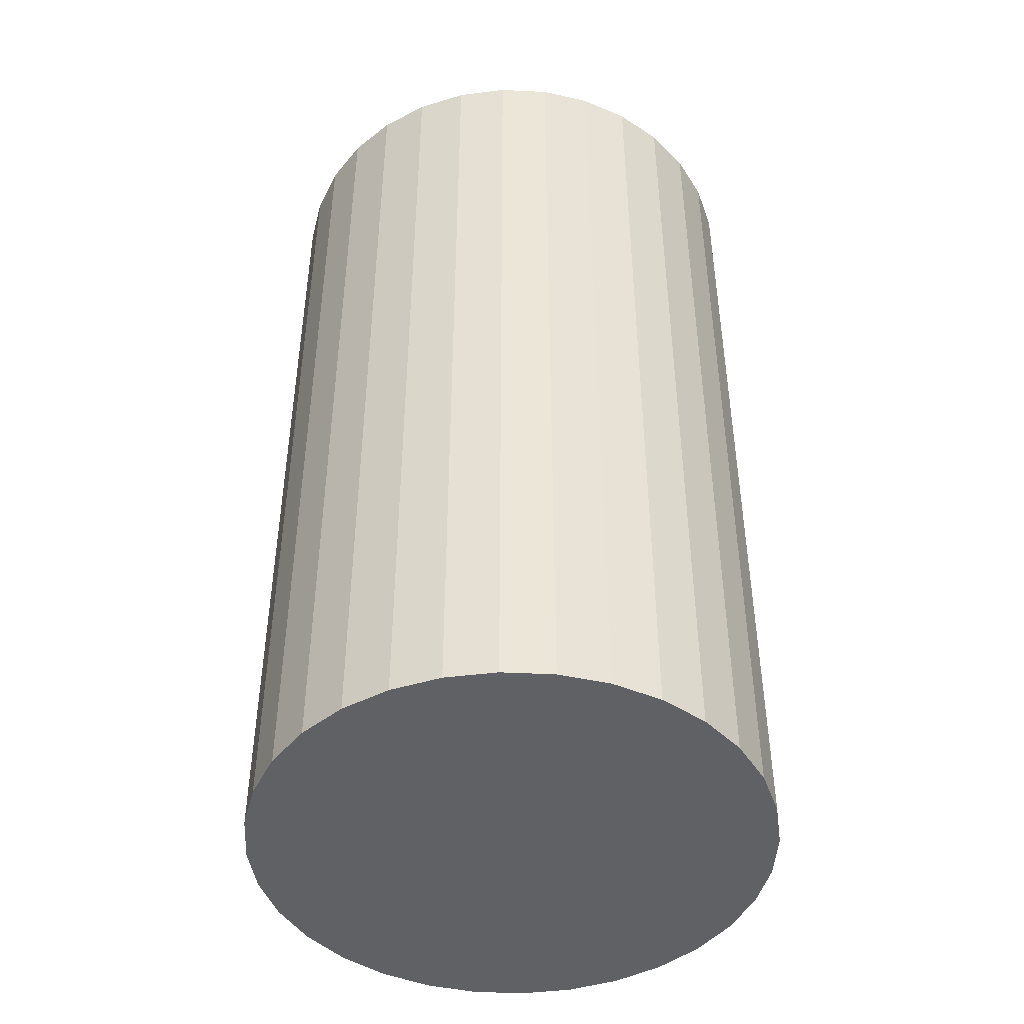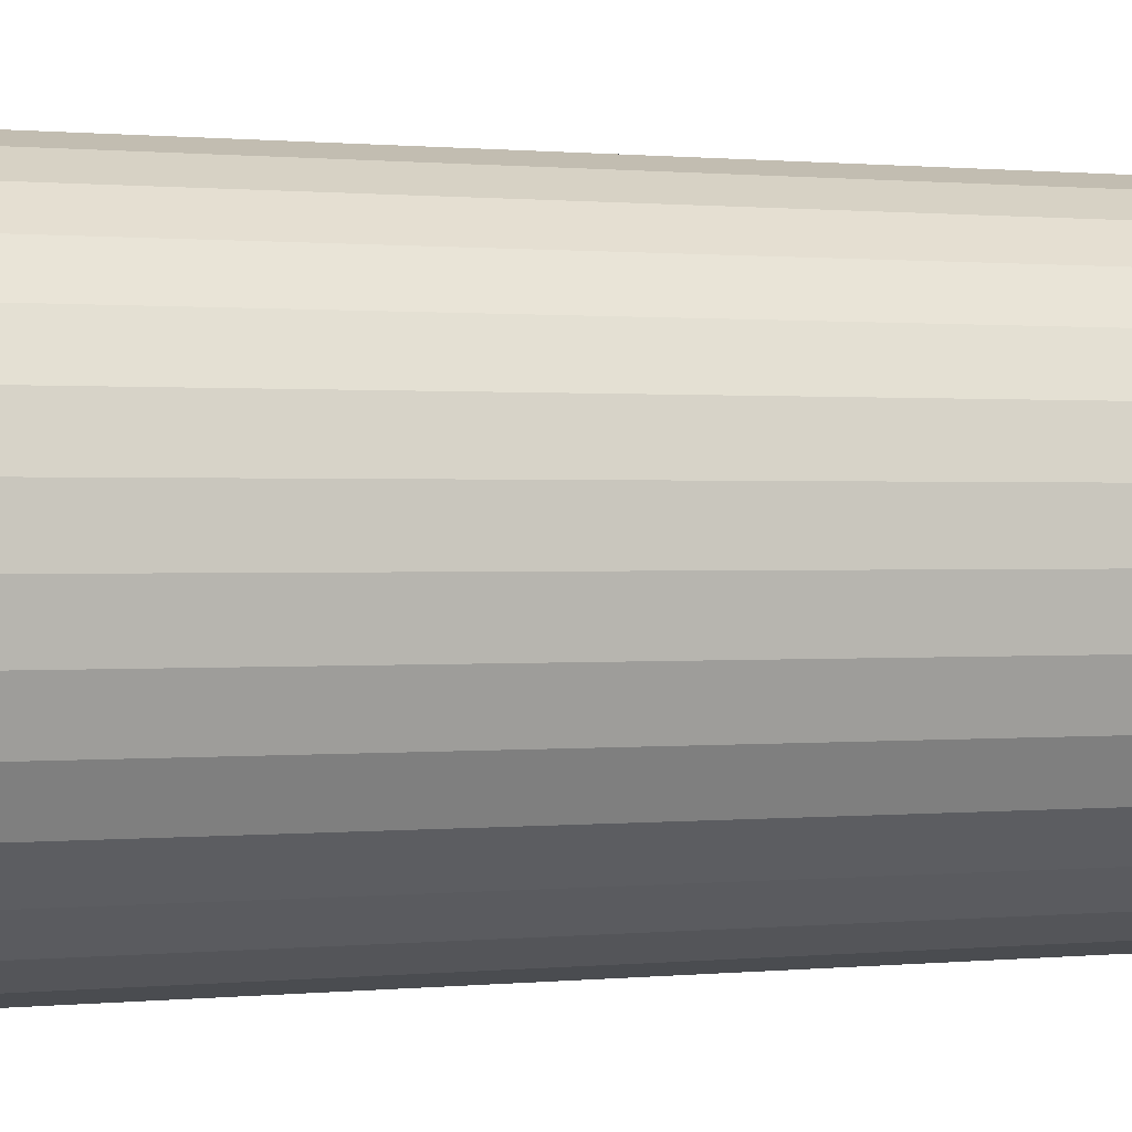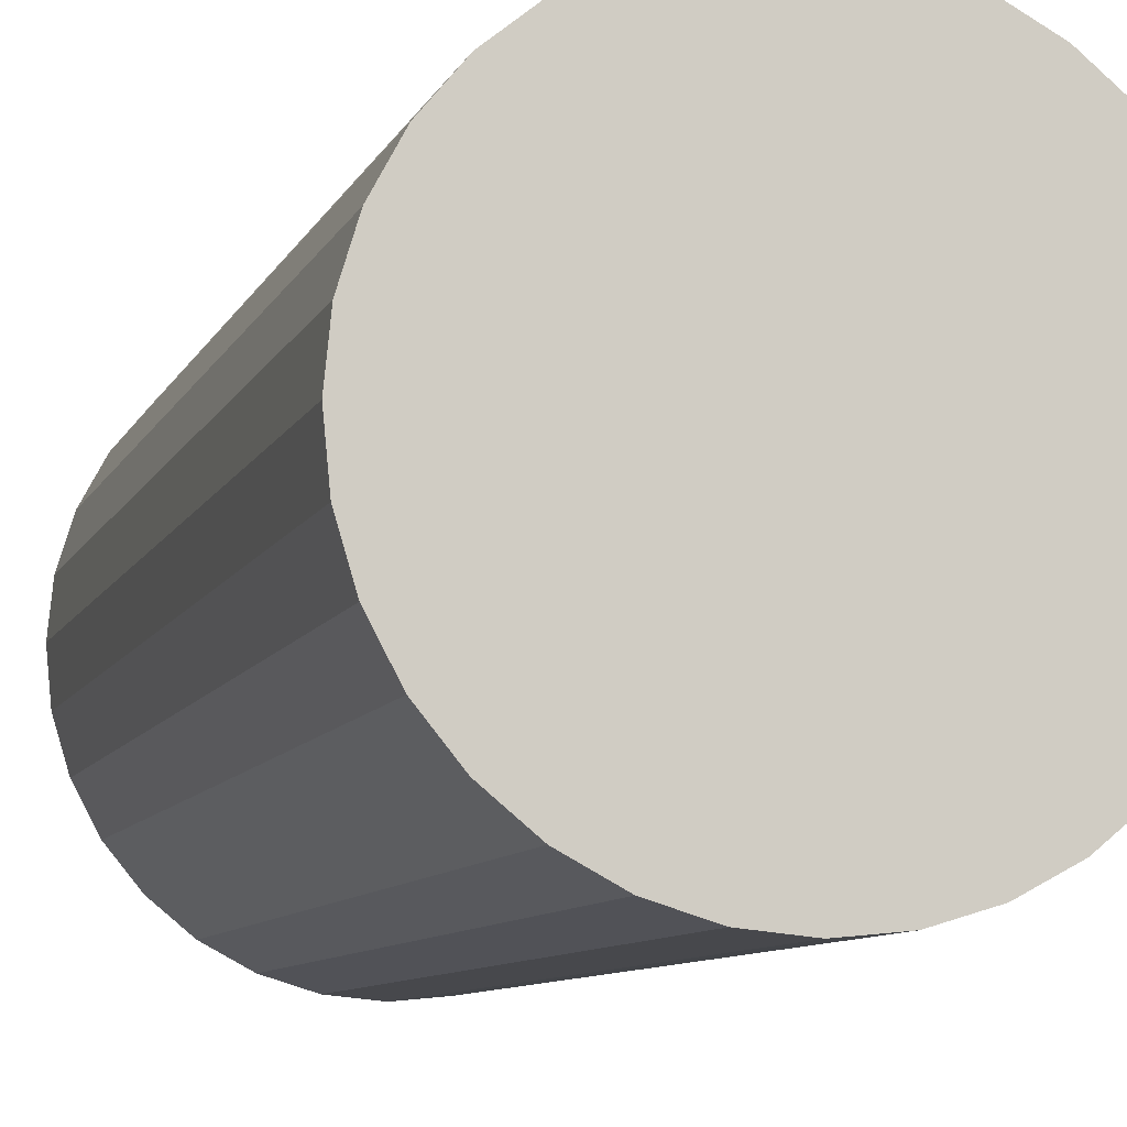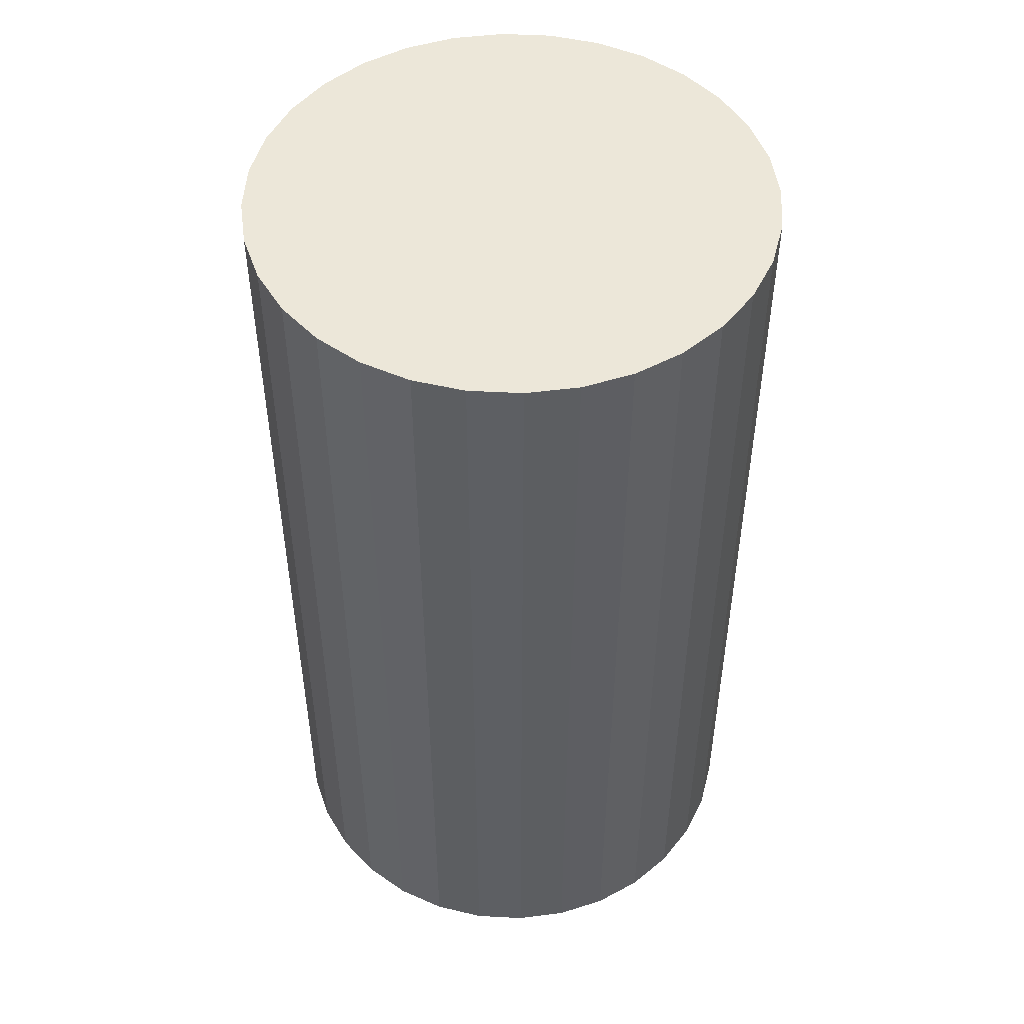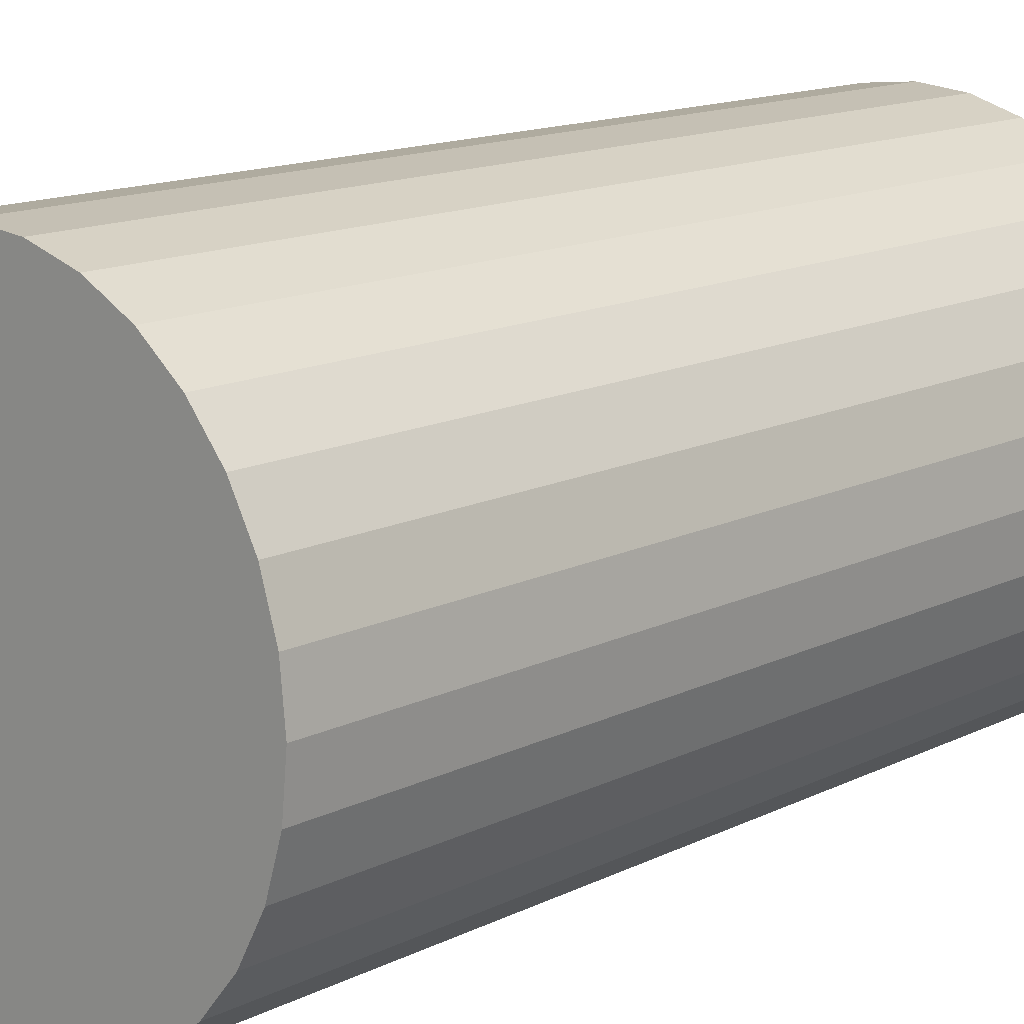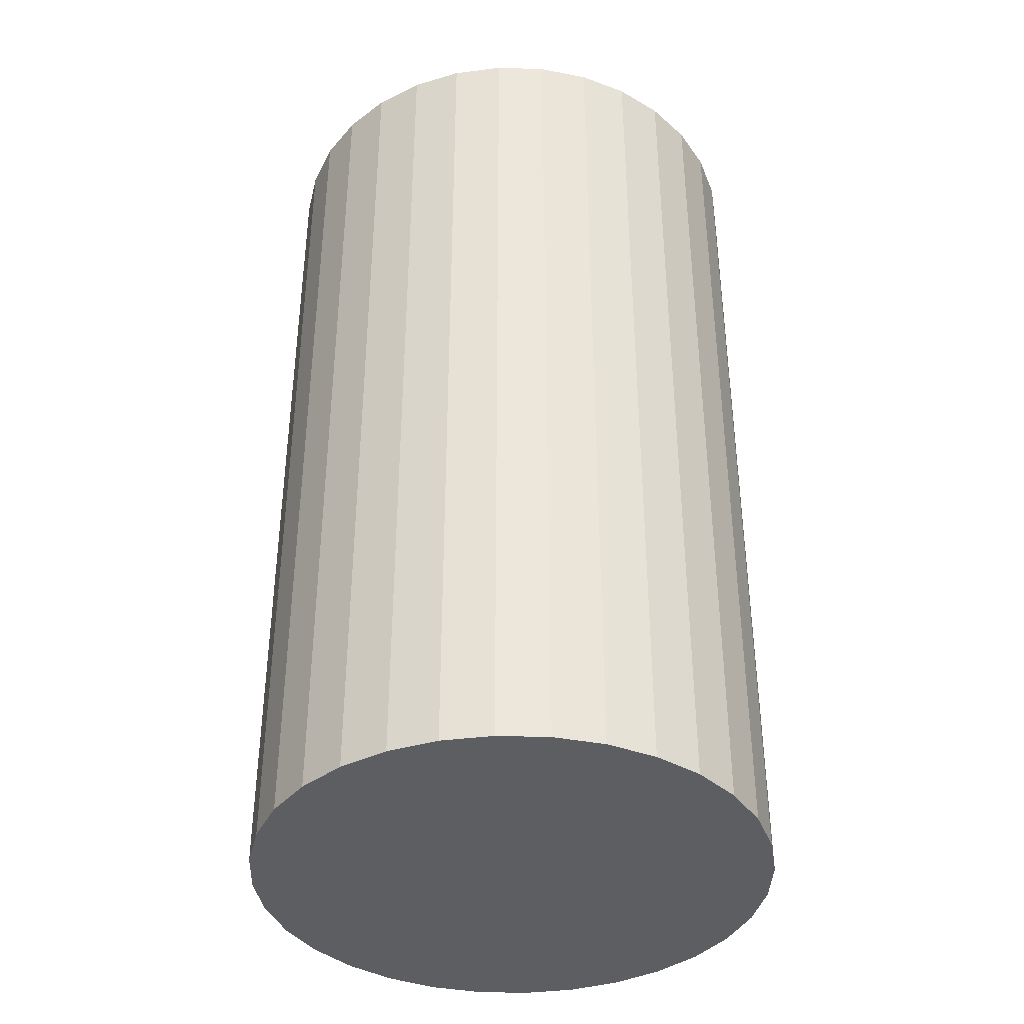
<metadata>
{"format":"obj","ext":"obj","renderer":"f3d","projection":"perspective","resolution":1024,"background":"white","views":[{"elev":-45.5,"azim":-177.5,"up":"+Z"},{"elev":0.6,"azim":68.8,"up":"+Y"},{"elev":-8.9,"azim":163.7,"up":"+Y"},{"elev":49.6,"azim":20.2,"up":"+Z"},{"elev":14.0,"azim":-137.6,"up":"+Y"},{"elev":-38.9,"azim":-19.1,"up":"+Z"}]}
</metadata>
<code>
o 円柱
v -0 -0.204 0.000901
v -0 -0.204 0.7329
v -0.0398 -0.2001 0.000901
v -0.0398 -0.2001 0.7329
v -0.07807 -0.1885 0.000901
v -0.07807 -0.1885 0.7329
v -0.1133 -0.1696 0.000901
v -0.1133 -0.1696 0.7329
v -0.1443 -0.1443 0.000901
v -0.1443 -0.1443 0.7329
v -0.1696 -0.1133 0.000901
v -0.1696 -0.1133 0.7329
v -0.1885 -0.07807 0.000901
v -0.1885 -0.07807 0.7329
v -0.2001 -0.0398 0.000901
v -0.2001 -0.0398 0.7329
v -0.204 0 0.000901
v -0.204 -0 0.7329
v -0.2001 0.0398 0.000901
v -0.2001 0.0398 0.7329
v -0.1885 0.07807 0.000901
v -0.1885 0.07807 0.7329
v -0.1696 0.1133 0.000901
v -0.1696 0.1133 0.7329
v -0.1443 0.1443 0.000901
v -0.1443 0.1443 0.7329
v -0.1133 0.1696 0.000901
v -0.1133 0.1696 0.7329
v -0.07807 0.1885 0.000901
v -0.07807 0.1885 0.7329
v -0.0398 0.2001 0.000901
v -0.0398 0.2001 0.7329
v 0 0.204 0.000901
v 0 0.204 0.7329
v 0.0398 0.2001 0.000901
v 0.0398 0.2001 0.7329
v 0.07807 0.1885 0.000901
v 0.07807 0.1885 0.7329
v 0.1133 0.1696 0.000901
v 0.1133 0.1696 0.7329
v 0.1443 0.1443 0.000901
v 0.1443 0.1443 0.7329
v 0.1696 0.1133 0.000901
v 0.1696 0.1133 0.7329
v 0.1885 0.07807 0.000901
v 0.1885 0.07807 0.7329
v 0.2001 0.0398 0.000901
v 0.2001 0.0398 0.7329
v 0.204 -0 0.000901
v 0.204 -0 0.7329
v 0.2001 -0.0398 0.000901
v 0.2001 -0.0398 0.7329
v 0.1885 -0.07807 0.000901
v 0.1885 -0.07807 0.7329
v 0.1696 -0.1133 0.000901
v 0.1696 -0.1133 0.7329
v 0.1443 -0.1443 0.000901
v 0.1443 -0.1443 0.7329
v 0.1133 -0.1696 0.000901
v 0.1133 -0.1696 0.7329
v 0.07807 -0.1885 0.000901
v 0.07807 -0.1885 0.7329
v 0.0398 -0.2001 0.000901
v 0.0398 -0.2001 0.7329
f 2 3 1
f 4 5 3
f 5 8 7
f 7 10 9
f 10 11 9
f 12 13 11
f 14 15 13
f 16 17 15
f 18 19 17
f 20 21 19
f 22 23 21
f 24 25 23
f 26 27 25
f 28 29 27
f 30 31 29
f 32 33 31
f 33 36 35
f 36 37 35
f 38 39 37
f 40 41 39
f 42 43 41
f 44 45 43
f 46 47 45
f 48 49 47
f 50 51 49
f 52 53 51
f 53 56 55
f 55 58 57
f 58 59 57
f 60 61 59
f 38 22 6
f 62 63 61
f 64 1 63
f 31 47 63
f 2 4 3
f 4 6 5
f 5 6 8
f 7 8 10
f 10 12 11
f 12 14 13
f 14 16 15
f 16 18 17
f 18 20 19
f 20 22 21
f 22 24 23
f 24 26 25
f 26 28 27
f 28 30 29
f 30 32 31
f 32 34 33
f 33 34 36
f 36 38 37
f 38 40 39
f 40 42 41
f 42 44 43
f 44 46 45
f 46 48 47
f 48 50 49
f 50 52 51
f 52 54 53
f 53 54 56
f 55 56 58
f 58 60 59
f 60 62 61
f 6 4 2
f 2 64 62
f 62 60 58
f 58 56 54
f 54 52 50
f 50 48 46
f 46 44 42
f 42 40 38
f 38 36 34
f 34 32 30
f 30 28 26
f 26 24 22
f 22 20 18
f 18 16 14
f 14 12 10
f 10 8 6
f 6 2 62
f 62 58 54
f 54 50 46
f 46 42 38
f 38 34 30
f 30 26 22
f 22 18 14
f 14 10 6
f 6 62 54
f 54 46 38
f 38 30 22
f 22 14 6
f 6 54 38
f 62 64 63
f 64 2 1
f 63 1 3
f 3 5 7
f 7 9 11
f 11 13 15
f 15 17 19
f 19 21 23
f 23 25 27
f 27 29 31
f 31 33 35
f 35 37 39
f 39 41 43
f 43 45 47
f 47 49 51
f 51 53 55
f 55 57 59
f 59 61 63
f 63 3 7
f 7 11 15
f 15 19 23
f 23 27 31
f 31 35 39
f 39 43 47
f 47 51 55
f 55 59 63
f 63 7 15
f 15 23 31
f 31 39 47
f 47 55 63
f 63 15 31

</code>
